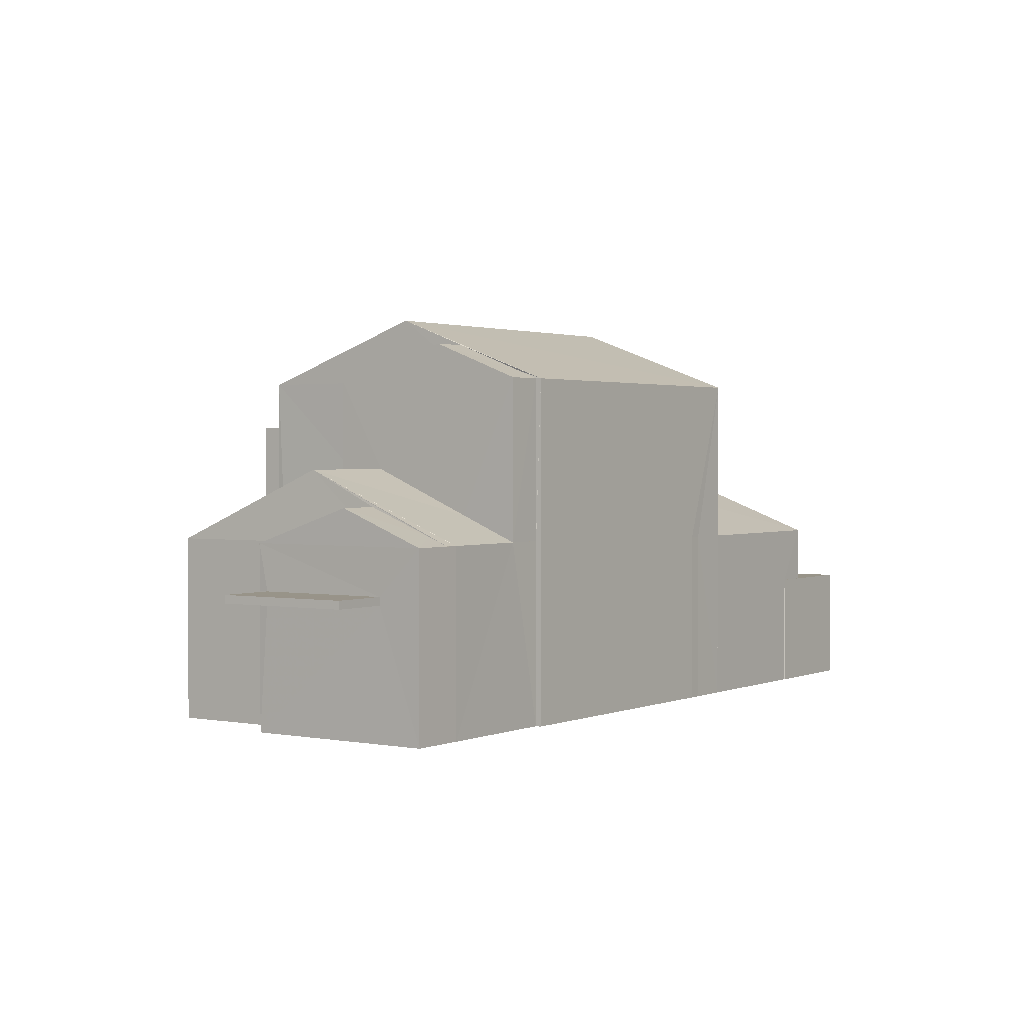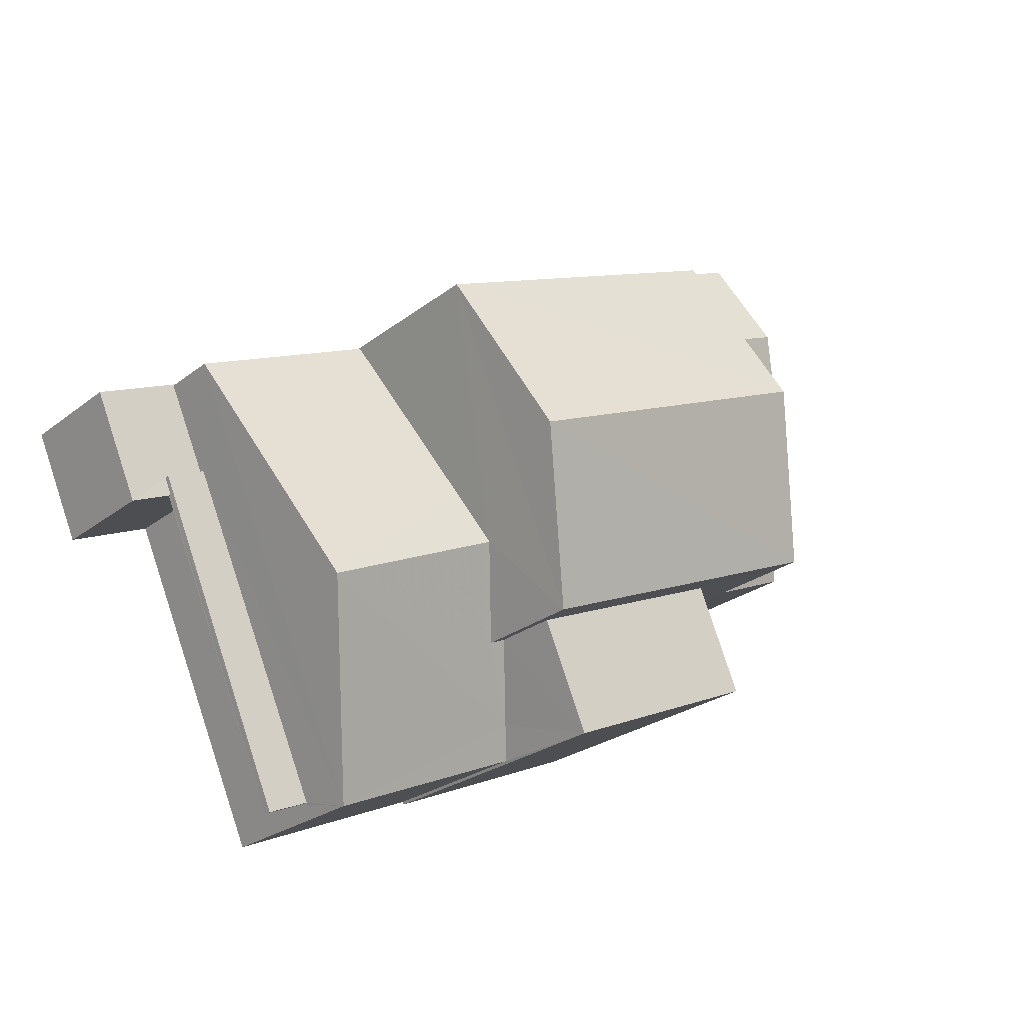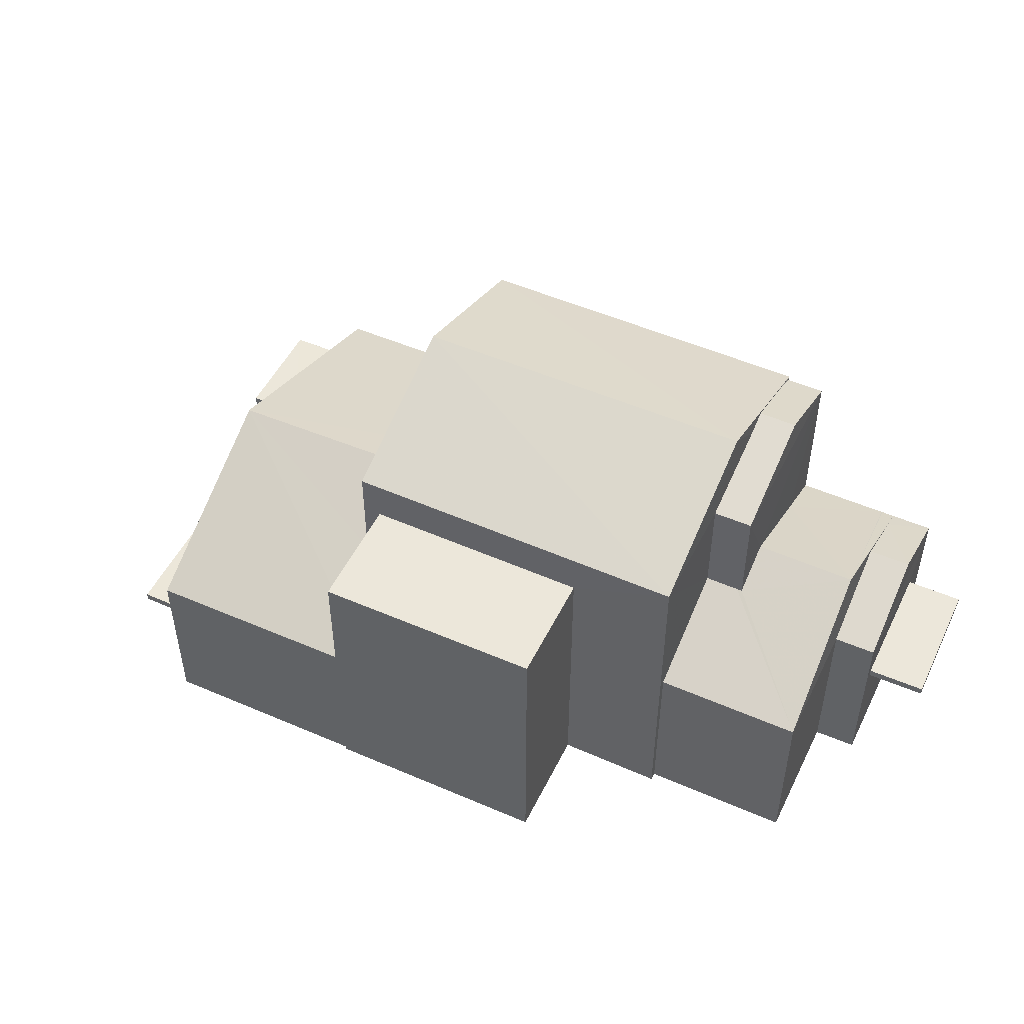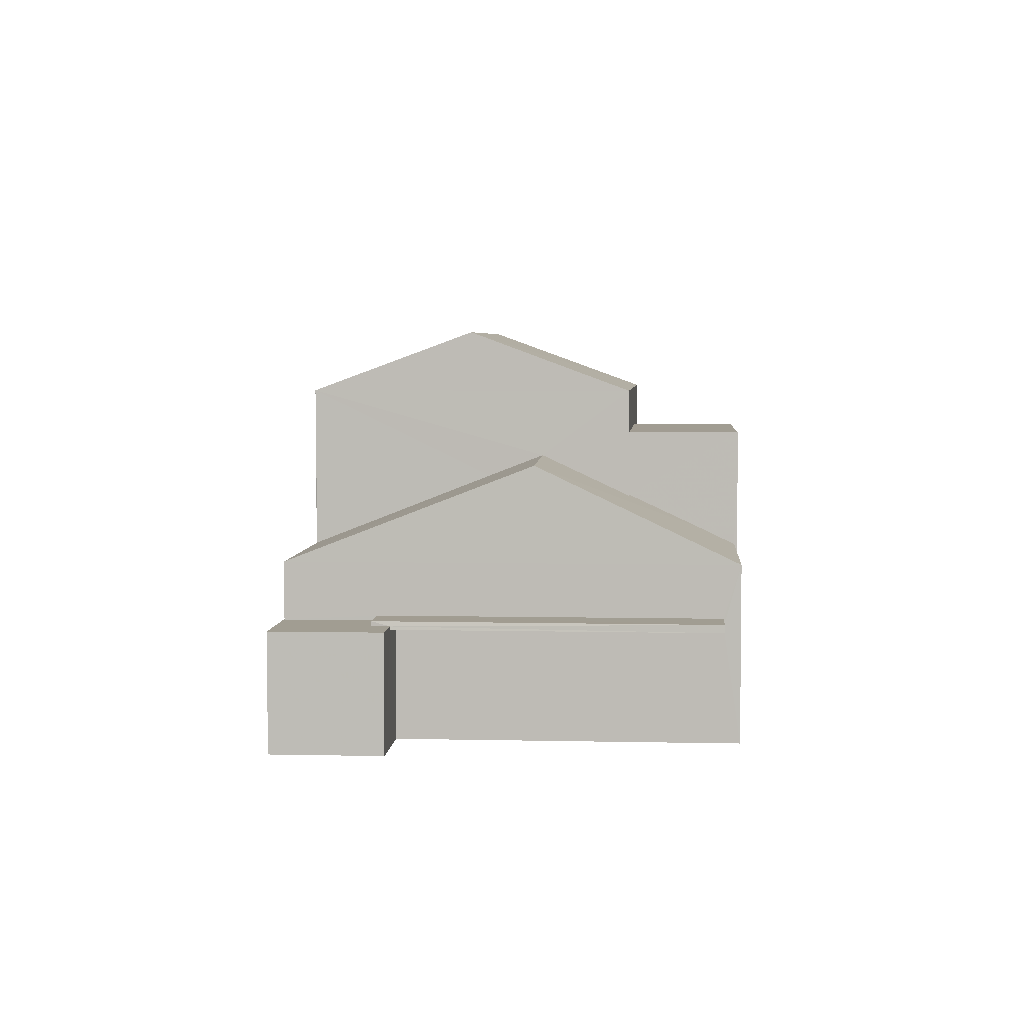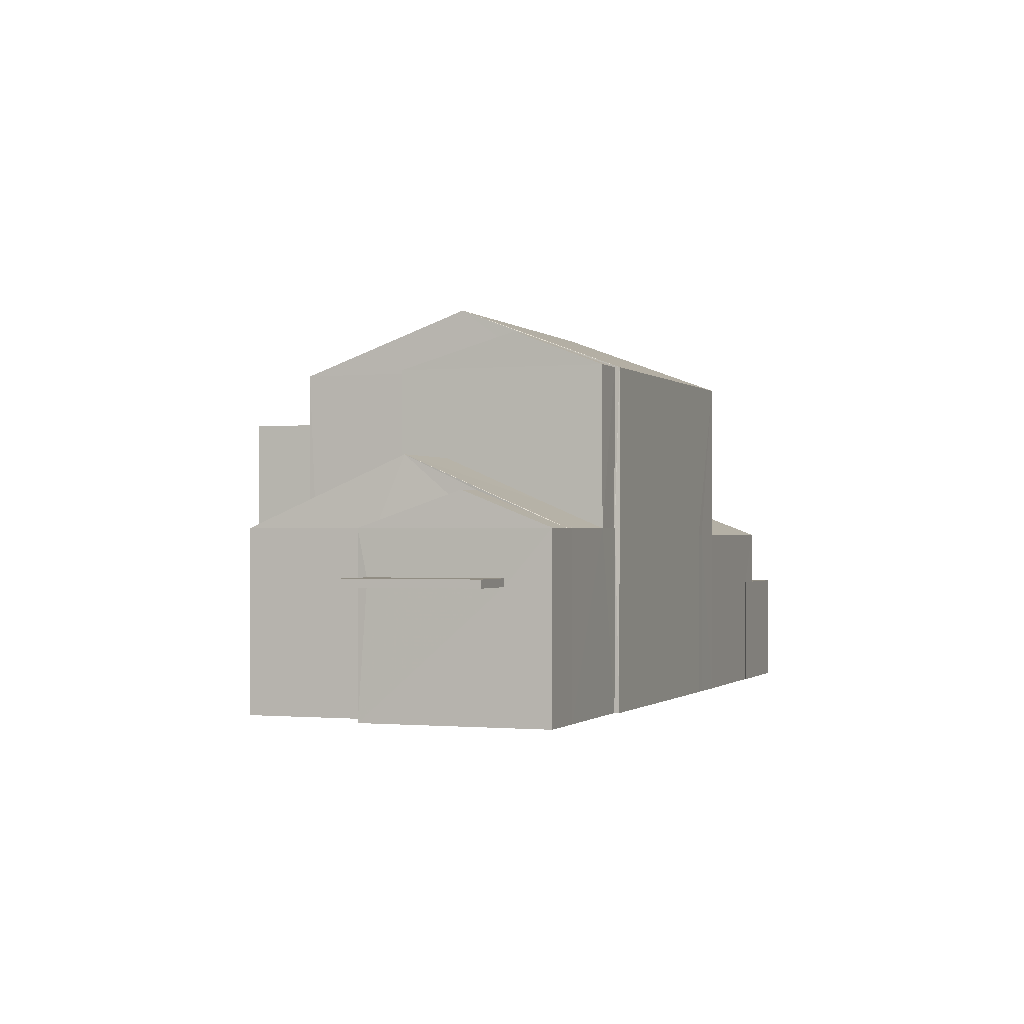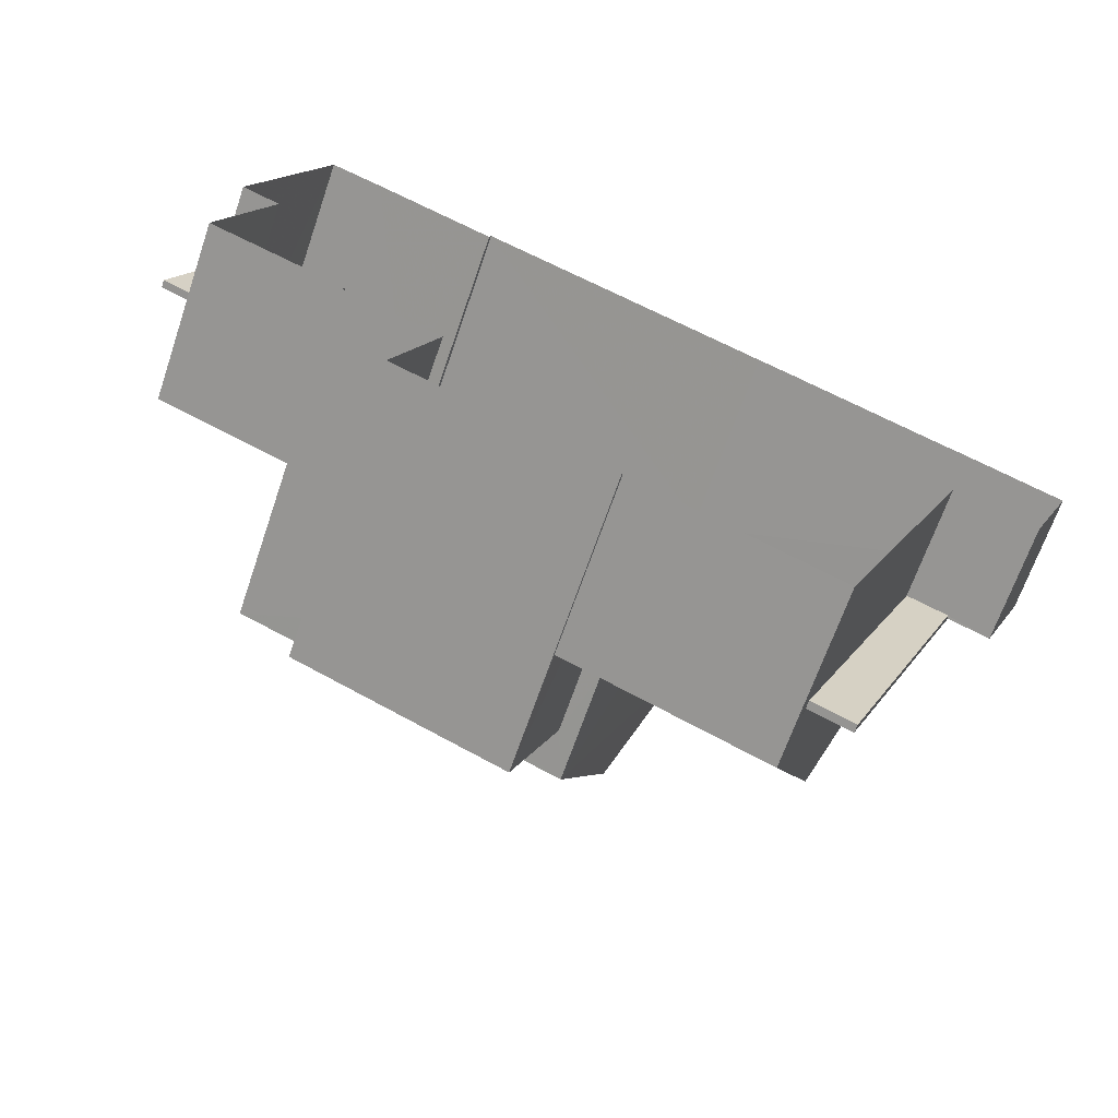
<metadata>
{"format":"obj","ext":"obj","renderer":"f3d","projection":"perspective","resolution":1024,"background":"white","views":[{"elev":1.6,"azim":148.2,"up":"+Z"},{"elev":-24.8,"azim":-38.8,"up":"+Y"},{"elev":50.4,"azim":48.9,"up":"+Z"},{"elev":4.6,"azim":-62.2,"up":"+Z"},{"elev":-0.7,"azim":133.6,"up":"+Z"},{"elev":-65.9,"azim":161.2,"up":"+Y"}]}
</metadata>
<code>
v -8.919e+04 -1.002e+05 2.099
v -8.919e+04 -1.002e+05 2.099
v -8.919e+04 -1.002e+05 2.099
v -8.919e+04 -1.002e+05 2.098
v -8.919e+04 -1.002e+05 2.098
v -8.919e+04 -1.002e+05 2.1
v -8.92e+04 -1.002e+05 2.1
v -8.92e+04 -1.002e+05 2.1
v -8.919e+04 -1.002e+05 2.099
v -8.919e+04 -1.002e+05 2.099
v -8.919e+04 -1.002e+05 2.098
v -8.919e+04 -1.002e+05 2.098
v -8.92e+04 -1.002e+05 2.1
v -8.92e+04 -1.002e+05 2.101
v -8.919e+04 -1.002e+05 2.099
v -8.92e+04 -1.002e+05 2.099
v -8.919e+04 -1.002e+05 2.099
v -8.92e+04 -1.002e+05 2.099
v -8.92e+04 -1.002e+05 2.099
v -8.92e+04 -1.002e+05 2.1
v -8.92e+04 -1.002e+05 2.1
v -8.92e+04 -1.002e+05 2.099
v -8.92e+04 -1.002e+05 2.099
v -8.92e+04 -1.002e+05 2.1
v -8.92e+04 -1.002e+05 2.1
v -8.919e+04 -1.002e+05 4.488
v -8.919e+04 -1.002e+05 4.488
v -8.919e+04 -1.002e+05 4.489
v -8.919e+04 -1.002e+05 4.489
v -8.92e+04 -1.002e+05 4.25
v -8.92e+04 -1.002e+05 4.251
v -8.92e+04 -1.002e+05 4.251
v -8.92e+04 -1.002e+05 4.251
v -8.919e+04 -1.002e+05 6.809
v -8.919e+04 -1.002e+05 5.968
v -8.919e+04 -1.002e+05 6.809
v -8.919e+04 -1.002e+05 6.415
v -8.919e+04 -1.002e+05 5.499
v -8.919e+04 -1.002e+05 5.499
v -8.919e+04 -1.002e+05 6.417
v -8.919e+04 -1.002e+05 9.129
v -8.919e+04 -1.002e+05 9.129
v -8.919e+04 -1.002e+05 8.614
v -8.919e+04 -1.002e+05 8.998
v -8.919e+04 -1.002e+05 8.474
v -8.919e+04 -1.002e+05 8.474
v -8.919e+04 -1.002e+05 8.474
v -8.919e+04 -1.002e+05 6.003
v -8.919e+04 -1.002e+05 6.154
v -8.919e+04 -1.002e+05 6.154
v -8.919e+04 -1.002e+05 5.499
v -8.919e+04 -1.002e+05 5.499
v -8.919e+04 -1.002e+05 5.5
v -8.919e+04 -1.002e+05 5.498
v -8.919e+04 -1.002e+05 5.5
v -8.919e+04 -1.002e+05 5.5
v -8.919e+04 -1.002e+05 5.499
v -8.919e+04 -1.002e+05 5.499
v -8.92e+04 -1.002e+05 6.77
v -8.92e+04 -1.002e+05 5.39
v -8.92e+04 -1.002e+05 5.39
v -8.919e+04 -1.002e+05 8.474
v -8.92e+04 -1.002e+05 8.475
v -8.919e+04 -1.002e+05 9.639
v -8.92e+04 -1.002e+05 4.4
v -8.92e+04 -1.002e+05 4.4
v -8.92e+04 -1.002e+05 4.401
v -8.92e+04 -1.002e+05 4.401
v -8.919e+04 -1.002e+05 5.499
v -8.92e+04 -1.002e+05 5.39
v -8.92e+04 -1.002e+05 5.39
v -8.92e+04 -1.002e+05 5.39
v -8.92e+04 -1.002e+05 7.186
v -8.92e+04 -1.002e+05 7.185
v -8.92e+04 -1.002e+05 5.688
v -8.92e+04 -1.002e+05 5.391
v -8.92e+04 -1.002e+05 5.391
v -8.919e+04 -1.002e+05 7.64
v -8.92e+04 -1.002e+05 7.641
v -8.919e+04 -1.002e+05 7.64
v -8.92e+04 -1.002e+05 7.64
v -8.919e+04 -1.002e+05 5.659
v -8.919e+04 -1.002e+05 8.474
v -8.92e+04 -1.002e+05 9.64
v -8.92e+04 -1.002e+05 4.31
v -8.92e+04 -1.002e+05 4.31
v -8.92e+04 -1.002e+05 4.31
v -8.92e+04 -1.002e+05 4.31
v -8.92e+04 -1.002e+05 4.31
v -8.92e+04 -1.002e+05 4.311
v -8.92e+04 -1.002e+05 4.311
v -8.92e+04 -1.002e+05 4.31
v -8.92e+04 -1.002e+05 8.475
v -8.919e+04 -1.002e+05 5.498
v -8.919e+04 -1.002e+05 5.498
v -8.919e+04 -1.002e+05 4.638
v -8.919e+04 -1.002e+05 4.639
v -8.919e+04 -1.002e+05 4.638
v -8.919e+04 -1.002e+05 4.639
v -8.919e+04 -1.002e+05 8.474
v -8.92e+04 -1.002e+05 6.382
v -8.92e+04 -1.002e+05 6.378
v -8.919e+04 -1.002e+05 6.415
v -8.92e+04 -1.002e+05 5.39
v -8.919e+04 -1.002e+05 4.489
v -8.919e+04 -1.002e+05 4.639
f 1 2 3
f 4 1 5
f 6 7 8
f 9 6 8
f 10 9 3
f 11 12 5
f 13 8 14
f 15 16 17
f 16 18 19
f 20 21 13
f 15 11 1
f 22 23 18
f 24 21 25
f 22 13 24
f 3 15 1
f 11 5 1
f 9 8 18
f 9 15 3
f 22 8 13
f 9 16 15
f 9 18 16
f 24 13 21
f 18 8 22
f 26 27 28
f 29 26 28
f 30 31 32
f 33 30 32
f 34 35 36
f 37 38 39
f 37 40 38
f 41 42 43
f 44 42 41
f 44 45 42
f 43 46 47
f 43 42 46
f 48 49 50
f 48 51 49
f 52 53 54
f 55 34 56
f 35 53 52
f 55 53 34
f 34 53 35
f 57 52 58
f 59 60 61
f 62 63 64
f 65 66 67
f 68 65 67
f 48 69 51
f 70 71 72
f 59 61 73
f 74 59 73
f 75 76 77
f 75 73 76
f 78 79 80
f 78 81 79
f 82 50 49
f 83 64 84
f 85 86 87
f 88 89 87
f 90 88 91
f 87 86 92
f 91 88 92
f 88 87 92
f 83 84 93
f 63 84 64
f 56 94 95
f 49 94 82
f 55 56 95
f 82 94 56
f 96 97 98
f 96 99 97
f 44 100 45
f 53 55 95
f 75 101 73
f 73 101 74
f 102 101 75
f 39 34 103
f 34 36 103
f 37 39 103
f 95 5 12
f 95 94 5
f 49 51 94
f 103 36 45
f 45 36 46
f 35 52 46
f 36 35 46
f 9 80 6
f 9 78 80
f 104 72 71
f 10 78 9
f 102 81 101
f 81 93 101
f 83 78 10
f 93 78 83
f 93 81 78
f 10 38 83
f 100 83 40
f 10 3 38
f 83 38 40
f 29 28 97
f 99 29 97
f 76 61 65
f 65 61 87
f 14 76 31
f 13 14 31
f 65 87 89
f 30 13 31
f 68 76 65
f 31 76 68
f 94 51 96
f 94 26 5
f 26 4 5
f 29 105 4
f 51 106 99
f 96 51 99
f 26 29 4
f 94 96 26
f 69 34 39
f 82 56 34
f 69 48 34
f 50 82 34
f 48 50 34
f 83 100 64
f 64 41 62
f 43 47 62
f 100 44 64
f 41 43 62
f 64 44 41
f 42 45 46
f 70 72 19
f 18 70 19
f 87 61 85
f 24 85 22
f 22 85 60
f 85 61 60
f 47 46 52
f 57 47 52
f 73 61 76
f 53 95 54
f 21 86 25
f 21 92 86
f 80 79 7
f 6 80 7
f 90 91 33
f 30 33 13
f 13 33 20
f 33 91 20
f 15 17 58
f 17 62 58
f 58 62 57
f 62 47 57
f 23 22 60
f 23 60 63
f 63 74 93
f 74 101 93
f 59 74 63
f 60 59 63
f 24 25 86
f 85 24 86
f 92 21 20
f 91 92 20
f 104 19 72
f 104 16 19
f 81 102 79
f 79 77 7
f 75 79 102
f 7 77 8
f 75 77 79
f 66 90 67
f 67 90 32
f 66 88 90
f 32 90 33
f 31 67 32
f 31 68 67
f 104 17 16
f 17 104 62
f 18 23 70
f 63 62 71
f 23 63 70
f 70 63 71
f 62 104 71
f 84 63 93
f 51 69 106
f 106 69 105
f 105 1 4
f 105 69 1
f 29 106 105
f 29 99 106
f 77 14 8
f 77 76 14
f 58 52 15
f 52 11 15
f 52 54 11
f 96 98 27
f 26 96 27
f 54 95 12
f 11 54 12
f 98 97 28
f 27 98 28
f 89 66 65
f 89 88 66
f 3 2 39
f 38 3 39
f 69 39 2
f 1 69 2
f 40 37 100
f 37 103 45
f 100 37 45

</code>
